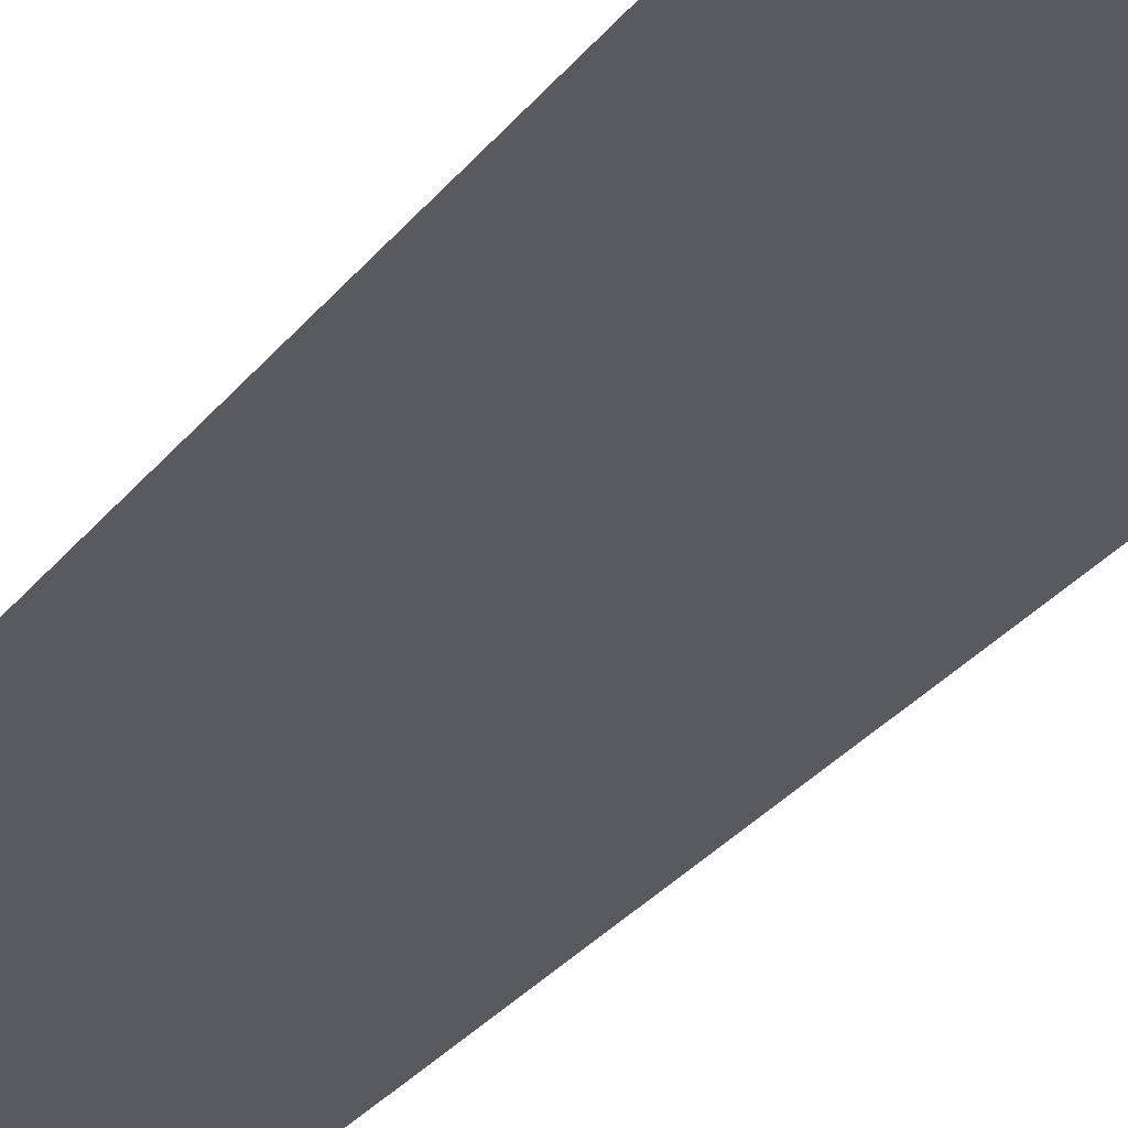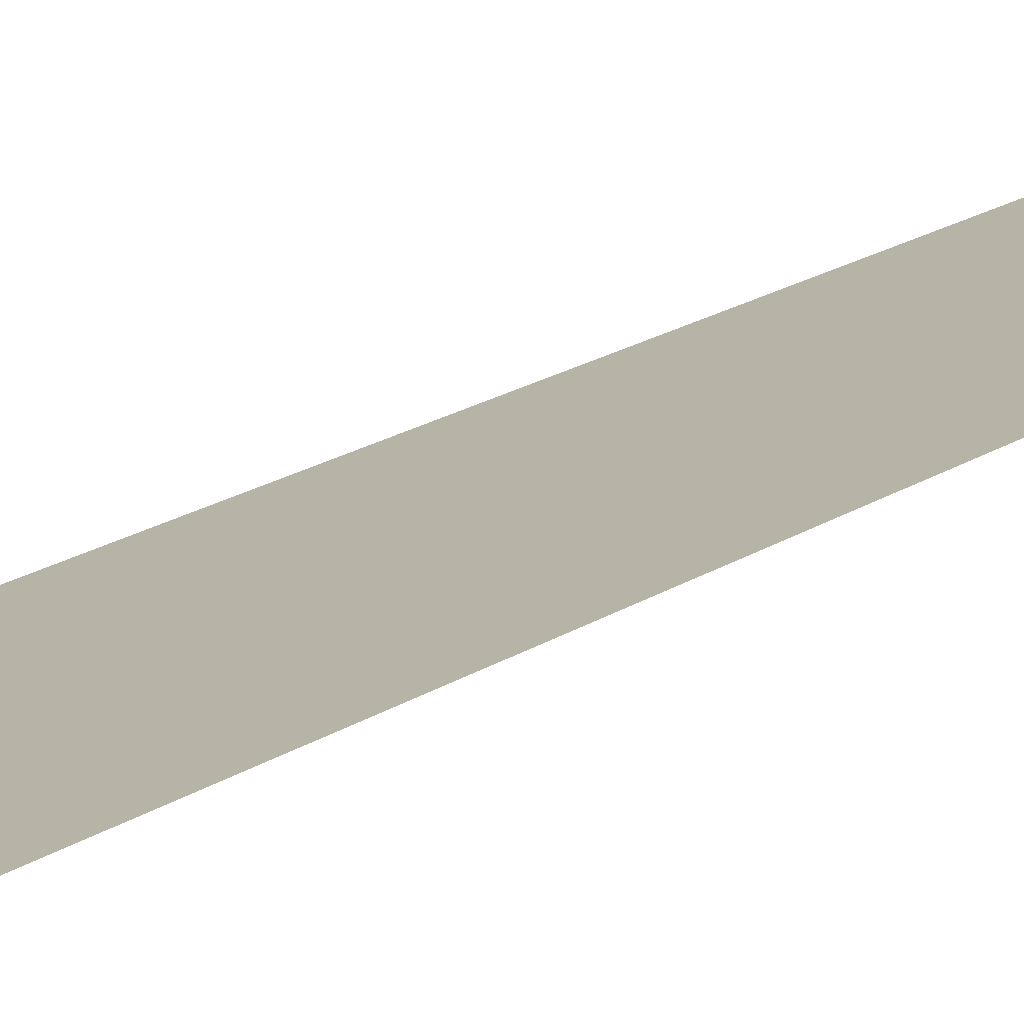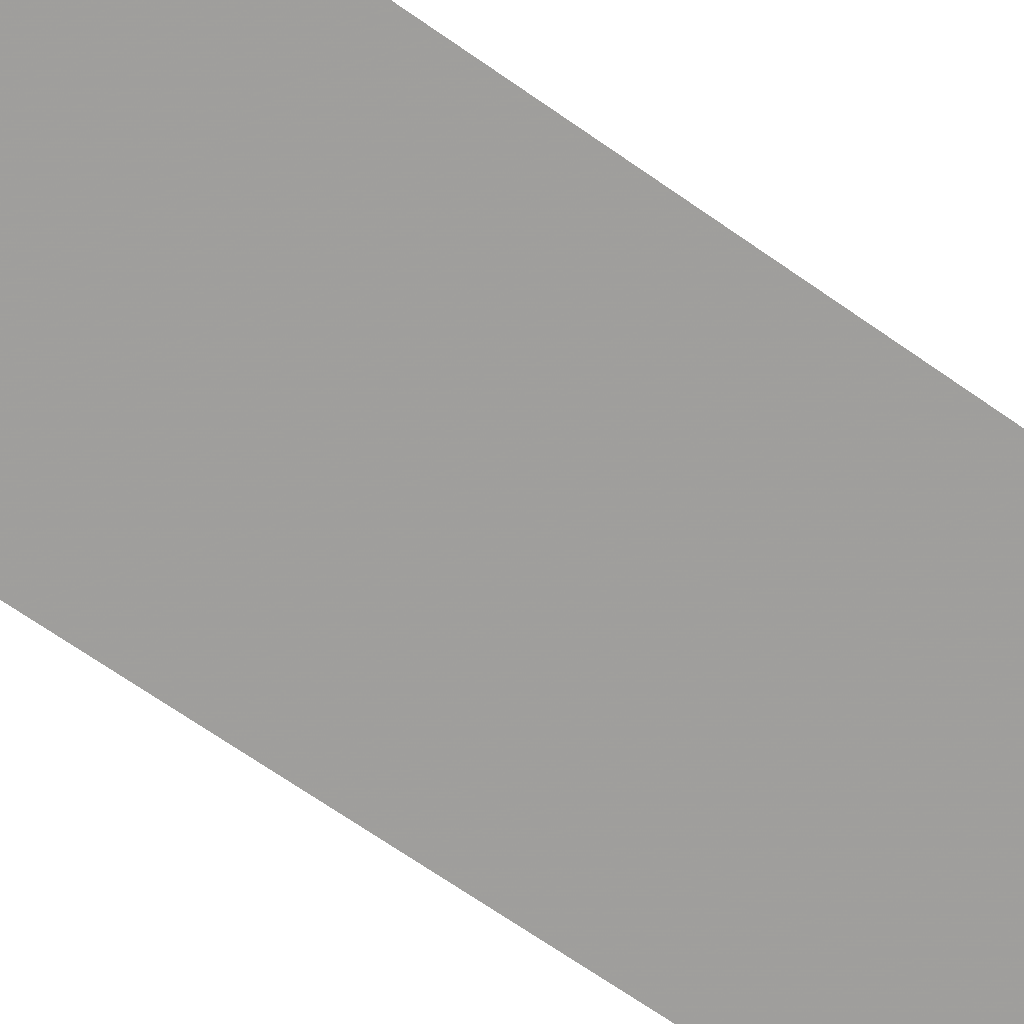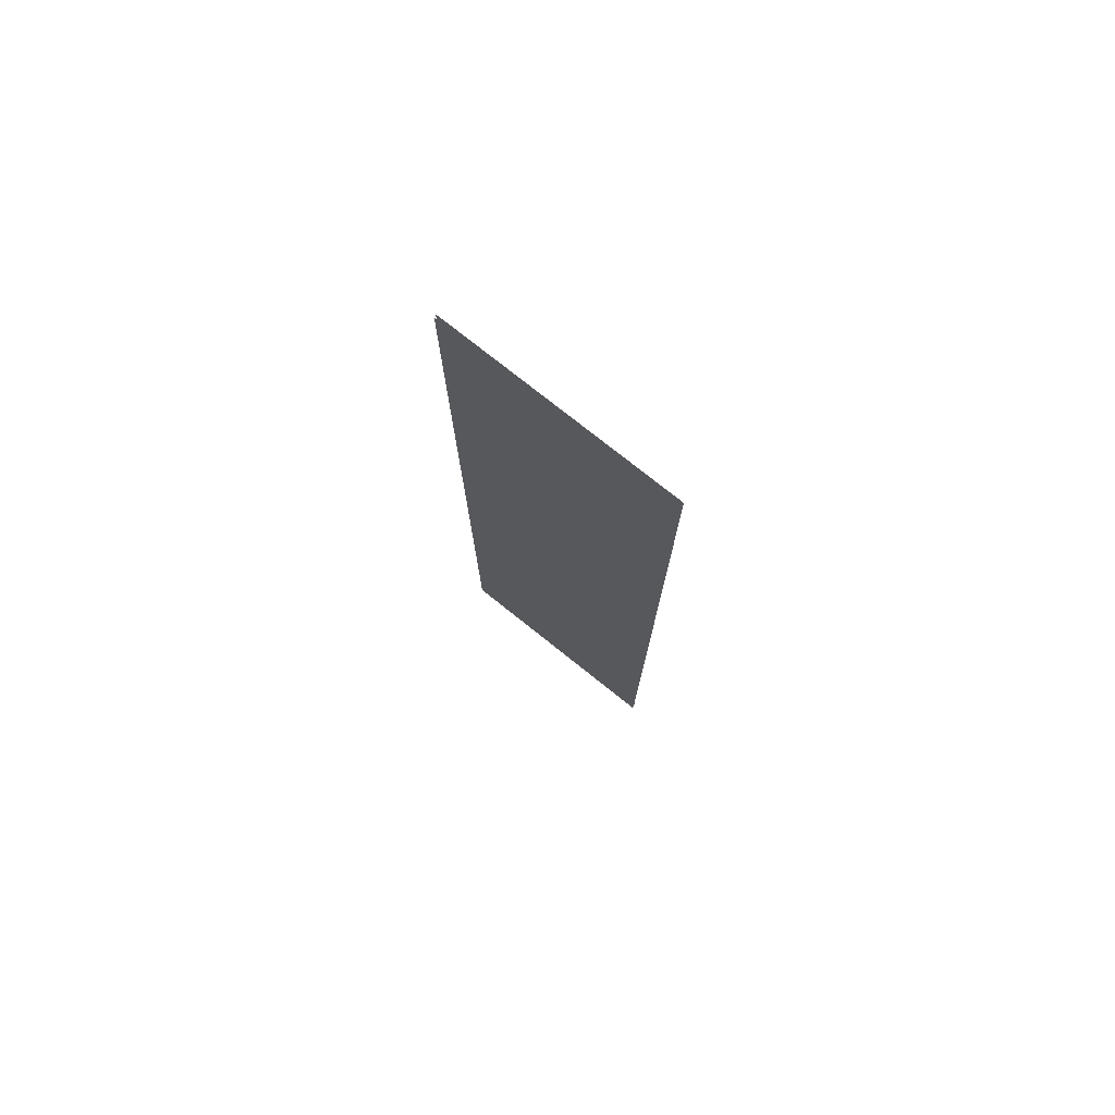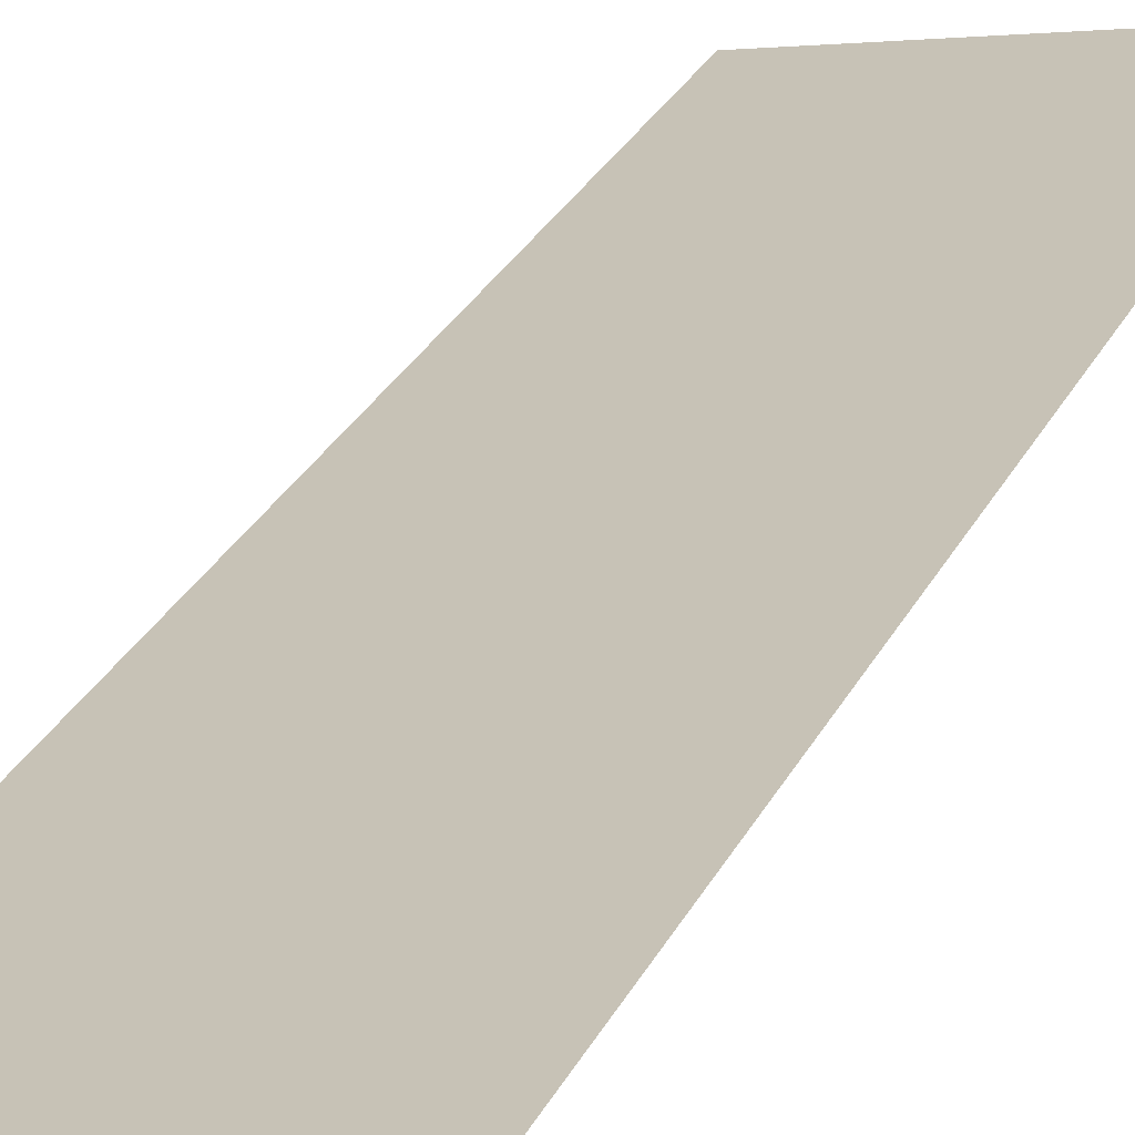
<metadata>
{"format":"obj","ext":"obj","renderer":"f3d","projection":"perspective","resolution":1024,"background":"white","views":[{"elev":-28.0,"azim":-29.0,"up":"+Y"},{"elev":20.1,"azim":-139.4,"up":"+Y"},{"elev":-62.6,"azim":-126.3,"up":"+Y"},{"elev":76.9,"azim":28.5,"up":"+Z"},{"elev":24.6,"azim":-160.3,"up":"+Y"}]}
</metadata>
<code>
g Car_trails_13
v -2.486 1.095 -0.9425
v -2.486 1.095 -21.82
v 2.486 0.2177 -21.82
v 2.486 0.2177 -0.9425
v -2.486 1.039 -0.9425
v 2.486 0.1626 -0.9425
v 2.486 0.1626 -21.82
v -2.486 1.039 -21.82
g Car_trails_13_0
f -6 -7 -8
f -5 -6 -8
f -2 -3 -4
f -1 -2 -4

</code>
